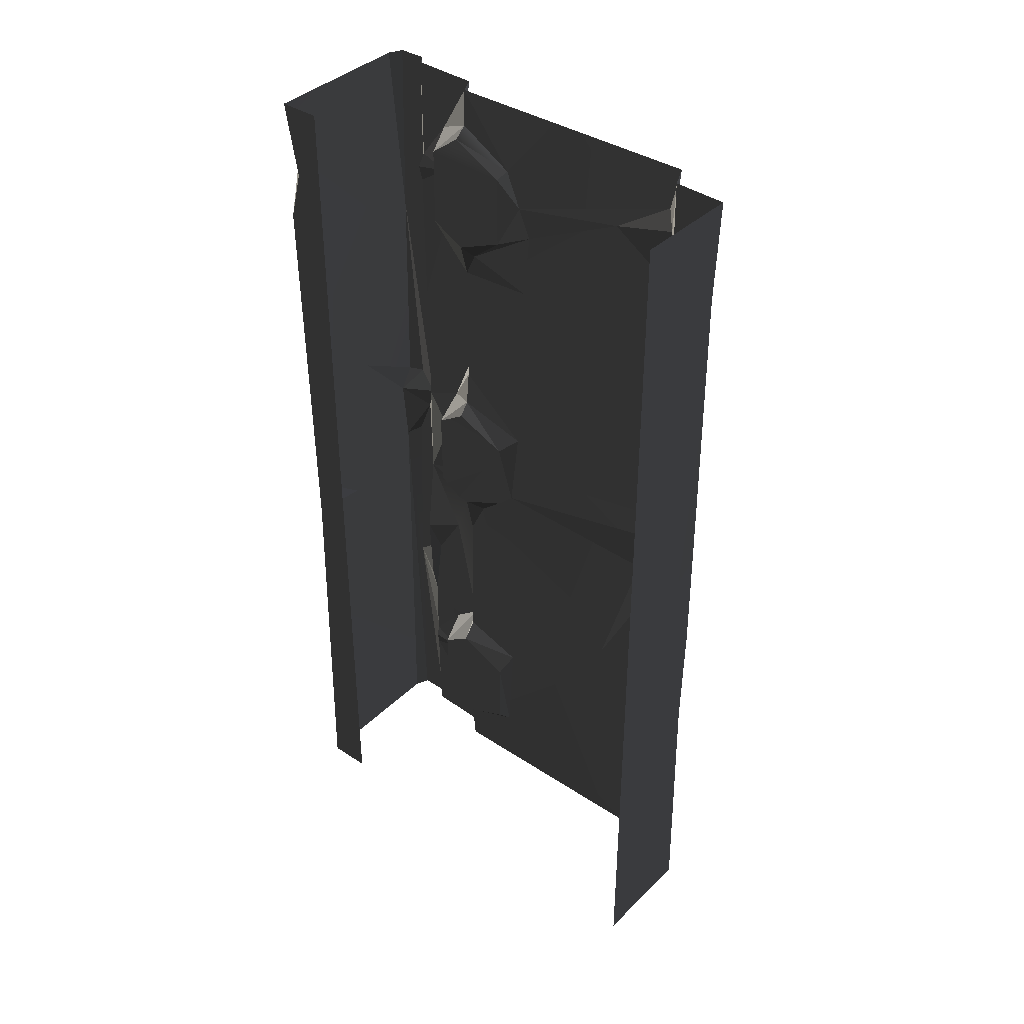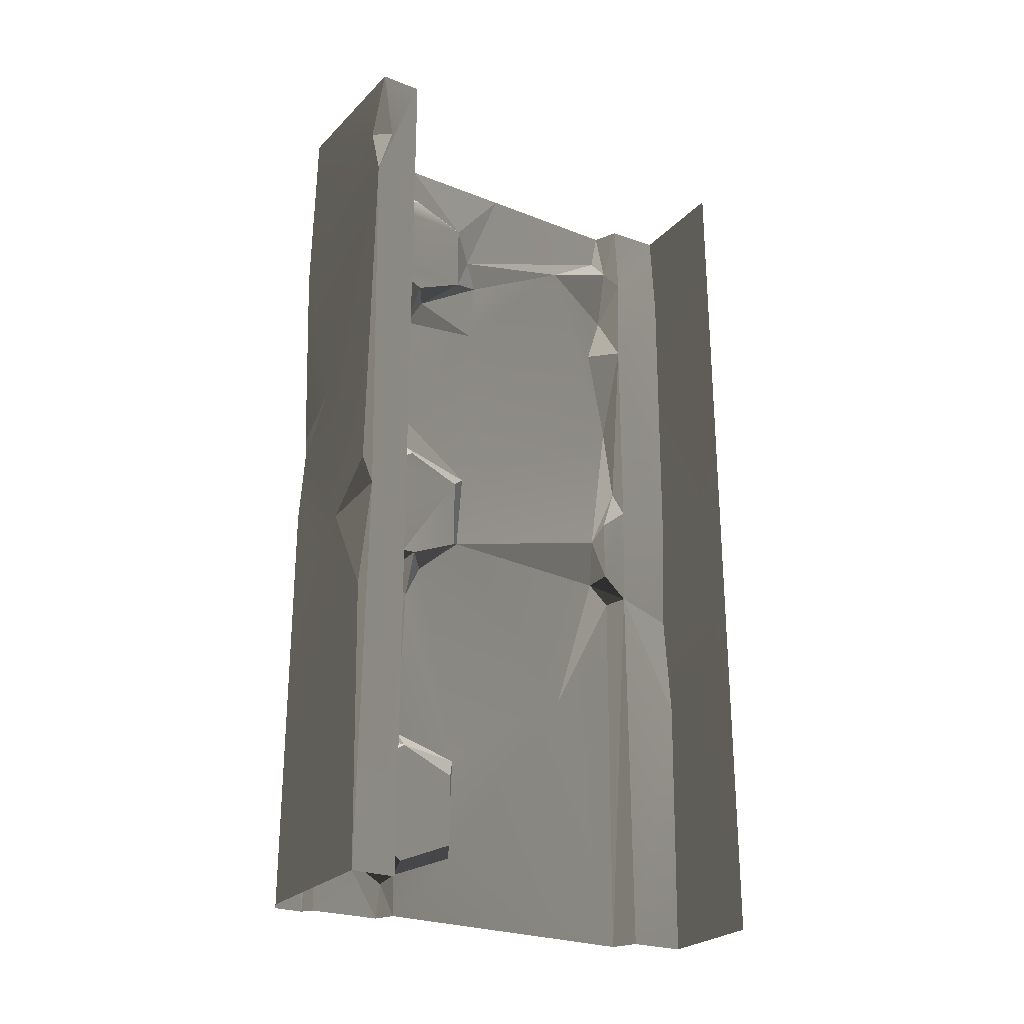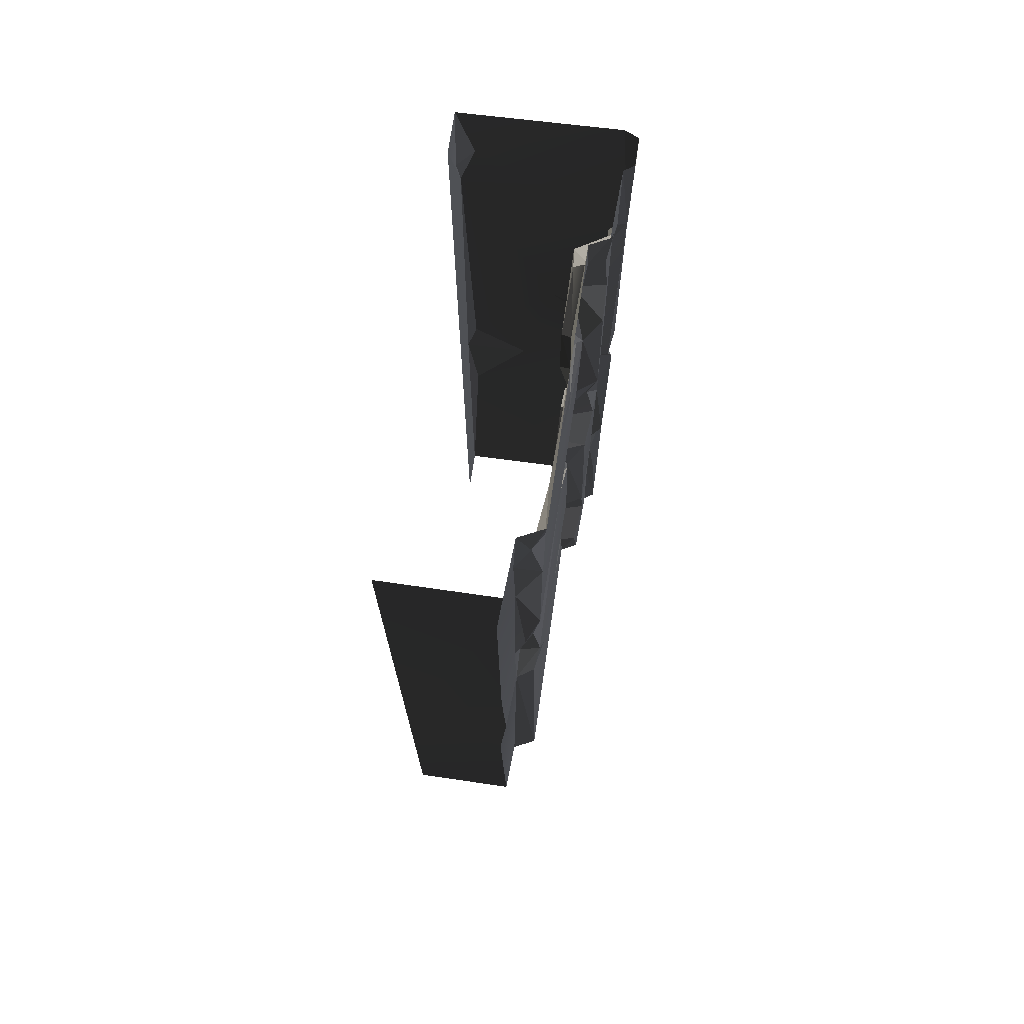
<metadata>
{"format":"obj","ext":"obj","renderer":"f3d","projection":"perspective","resolution":1024,"background":"white","views":[{"elev":38.1,"azim":129.9,"up":"+Y"},{"elev":-25.8,"azim":57.8,"up":"+Y"},{"elev":71.4,"azim":-171.7,"up":"+Y"}]}
</metadata>
<code>
v -0.6074 -2.309 1.387
v -0.6064 -3.244 1.187
v -0.6066 -2.841 0.5912
v -0.5996 -3.709 1.207
v -0.6116 -4 0.2903
v -0.6027 -2.462 1.46
v -0.6116 -4 1.474
v -0.6032 -3.82 1.482
v -0.6146 -3.157 1.481
v -0.5947 -2.135 1.187
v -0.5886 -2.263 0.2962
v -0.6048 -2.168 0.3856
v -0.6064 -0.5697 0.2938
v -0.5569 -0.2624 0.2817
v -0.5858 -0.3564 0.5891
v -0.5885 -0.3024 1.207
v -0.6116 -4.461e-06 0.9594
v -0.6116 -5.558e-06 1.474
v -0.4306 -1.59 2.002
v -0.007533 -0.5548 1.997
v -0.04643 -2.113 1.999
v -0.747 -0.7938 1.992
v -0.07413 -0.3181 2.004
v -0.6891 -6.026e-06 2.004
v 2.503e-06 -6.141e-06 1.987
v -0.2969 -2.31 1.998
v -0.7144 -1.735 1.975
v -0.6695 -1.849 1.991
v -0.7016 -2.154 1.997
v -0.04471 -2.732 1.999
v -0.6891 -4 2.004
v 2.27e-06 -4 1.997
v -0.6997 -0.8465 1.551
v -0.7076 -1.424 1.51
v -0.6228 -0.9403 1.486
v -0.6055 -1.769 1.155
v -0.6077 -1.258 0.2765
v -0.6079 -0.9122 1.122
v -0.6156 -1.517 1.482
v -0.5858 -0.3564 0.5891
v -0.5687 -1.941 0.393
v -0.5947 -2.135 1.187
v -0.5976 -0.8043 0.3707
v -0.6104 -0.6126 1.095
v -0.6064 -0.5697 0.2938
v -0.6228 -0.9403 1.486
v -0.6961 -3.16 1.528
v -0.7057 -2.614 1.654
v -0.702 -3.142 1.822
v -0.7021 -2.824 1.783
v -0.7032 -3.269 1.667
v -0.7008 -3.446 1.822
v -0.4628 -0.4449 0.0003283
v -0.5031 -0.7873 0.2358
v -0.475 -1.776 2.793e-05
v -0.5012 -1.76 0.2356
v -0.5108 -2.244 0.2406
v -0.4947 -0.3582 0.2281
v -0.4896 -3.459e-06 0.0007932
v -0.5026 -3.853e-06 0.2376
v -0.4926 -2.334 0.00845
v -0.005689 -2.253 1.969
v -0.007533 -0.5548 1.997
v 2.623e-06 -5.744e-06 1.801
v 2.39e-06 -4 1.801
v 2.27e-06 -4 1.997
v -0.003307 -0.33 1.932
v 2.503e-06 -6.141e-06 1.987
v -0.007533 -0.5548 1.997
v -0.7057 -2.614 1.654
v -0.7025 -2.282 1.823
v -0.6463 -2.659 1.814
v -0.684 -3.502 1.669
v -0.5505 -3.679 1.617
v -0.5471 -3.322 1.616
v -0.7032 -3.269 1.667
v -0.7005 -3.737 1.677
v -0.6817 -0.4874 1.669
v -0.6949 -0.7597 1.684
v -0.5505 -0.679 1.617
v -0.5467 -0.3194 1.612
v -0.7013 -0.2759 1.682
v -0.7056 -4 1.82
v -0.6932 -4 1.516
v -0.7005 -3.737 1.677
v -0.7 -3.552 1.822
v -0.7016 -2.154 1.997
v -0.7509 -4 1.976
v -0.7487 -2.965 1.967
v -0.7538 -2.117 1.946
v -0.5505 -0.679 1.617
v -0.5471 -0.6631 1.231
v -0.5467 -0.3194 1.612
v -0.547 -0.3371 1.231
v -0.5469 -0.7608 1.455
v -0.5581 -0.2214 1.48
v -0.5487 -1.835 1.23
v -0.5504 -1.823 1.617
v -0.5471 -2.181 1.612
v -0.5518 -2.258 1.505
v -0.5469 -1.73 1.476
v -0.5475 -2.259 1.45
v -0.5474 -2.163 1.231
v -0.5518 -2.258 1.505
v -0.7076 -1.424 1.51
v -0.6997 -0.8465 1.551
v -0.7011 -1.817 1.819
v -0.7008 -1.743 1.64
v -0.6949 -0.7597 1.684
v -0.6931 -0.5894 1.822
v -0.6817 -0.4874 1.669
v -0.6589 -1.953 1.667
v -0.6968 -2.244 1.688
v -0.5471 -2.181 1.612
v -0.5504 -1.823 1.617
v -0.4628 -0.4449 0.0003283
v -0.475 -1.776 2.793e-05
v 8.403e-06 -2.357 -7.645e-06
v 2.742e-06 -1.907e-06 -3.719e-05
v -0.4896 -3.459e-06 0.0007932
v -0.4926 -2.334 0.00845
v -0.4631 -2.817 2.023e-05
v 2.509e-06 -4 -1.091e-05
v -0.4896 -4 -1.091e-05
v -0.7469 -0.5163 1.864
v -0.747 -0.7938 1.992
v -0.7364 -1.834 1.838
v -0.7509 -7.347e-06 1.976
v -0.7516 -7.076e-06 1.851
v -0.7079 -0.4581 1.821
v -0.7013 -0.2759 1.682
v -0.7056 -7.402e-06 1.82
v -0.6932 -4.952e-06 1.516
v -0.5108 -2.244 0.2406
v -0.5026 -4 0.2376
v -0.4631 -2.817 2.023e-05
v -0.4896 -4 -1.091e-05
v -0.747 -0.7938 1.992
v -0.7144 -1.735 1.975
v -0.7536 -1.746 1.921
v -0.7499 -2.864 1.845
v -0.7533 -1.947 1.878
v -0.7538 -2.117 1.946
v -0.7487 -2.965 1.967
v -0.7509 -4 1.976
v -0.7516 -4 1.851
v -0.6032 -3.82 1.482
v -0.7005 -3.737 1.677
v -0.6764 -3.849 1.508
v -0.5505 -3.679 1.617
v -0.5687 -1.941 0.393
v -0.5467 -1.646 0.2703
v -0.6077 -1.258 0.2765
v -0.6064 -0.5697 0.2938
v -0.4947 -0.3582 0.2281
v -0.5569 -0.2624 0.2817
v -0.6116 -5.558e-06 1.474
v -0.6157 -0.1747 1.481
v -0.5885 -0.3024 1.207
v -0.6961 -3.16 1.528
v -0.6146 -3.157 1.481
v -0.6027 -2.462 1.46
v -0.5471 -3.322 1.616
v -0.5464 -3.768 1.479
v -0.547 -3.663 1.231
v -0.5468 -3.337 1.231
v -0.5468 -3.231 1.476
v -0.5505 -3.679 1.617
v -0.684 -3.502 1.669
v -0.7032 -3.269 1.667
v -0.7008 -3.446 1.822
v -0.6961 -3.16 1.528
v -0.6027 -2.462 1.46
v -0.6791 -2.342 1.535
v -0.6791 -2.342 1.535
v -0.5471 -2.181 1.612
v -0.6968 -2.244 1.688
v -0.5518 -2.258 1.505
v -0.7013 -0.2759 1.682
v -0.6157 -0.1747 1.481
v -0.6932 -4.952e-06 1.516
v -0.6228 -0.9403 1.486
v -0.7076 -1.424 1.51
v -0.6156 -1.517 1.482
v -0.6116 -4.461e-06 0.9594
v -0.5885 -0.3024 1.207
v -0.5988 -0.4739 1.145
v -0.5012 -1.76 0.2356
v -0.5099 -1.856 0.3558
v -0.51 -2.144 0.3559
v -0.5108 -2.244 0.2406
v -0.5947 -2.135 1.187
v -0.6048 -2.168 0.3856
v -0.5687 -1.941 0.393
v -0.7499 -2.864 1.845
v -0.7025 -2.282 1.823
v -0.7533 -1.947 1.878
v -0.6589 -1.953 1.667
v -0.7011 -1.817 1.819
v -0.7025 -2.282 1.823
v -0.7328 -3.497 1.839
v -0.702 -3.142 1.822
v -0.7487 -2.965 1.967
v -0.7328 -3.497 1.839
v -0.7487 -2.965 1.967
v -0.7516 -4 1.851
v -0.5031 -0.7873 0.2358
v -0.6077 -1.258 0.2765
v -0.5467 -1.646 0.2703
v -0.6997 -0.8465 1.551
v -0.6228 -0.9403 1.486
v -0.5505 -0.679 1.617
v -0.5687 -1.941 0.393
v -0.6048 -2.168 0.3856
v -0.51 -2.144 0.3559
v -0.6116 -4 0.2903
v -0.5108 -2.244 0.2406
v -0.5886 -2.263 0.2962
v -0.6157 -0.1747 1.481
v -0.7013 -0.2759 1.682
v -0.5467 -0.3194 1.612
v -0.5108 -2.244 0.2406
v -0.6116 -4 0.2903
v -0.5026 -4 0.2376
v -0.599 -1.676 1.482
v -0.7008 -1.743 1.64
v -0.5504 -1.823 1.617
v -0.7008 -1.743 1.64
v -0.6156 -1.517 1.482
v -0.7076 -1.424 1.51
v -0.5468 -3.231 1.476
v -0.6961 -3.16 1.528
v -0.5471 -3.322 1.616
v -0.6036 -0.1888 0.33
v -0.6116 -4.461e-06 0.9594
v -0.5988 -0.4739 1.145
v -0.6116 -3.036e-06 0.2903
v -0.5026 -3.853e-06 0.2376
v -0.5569 -0.2624 0.2817
v -0.4947 -0.3582 0.2281
v -0.6032 -3.82 1.482
v -0.6764 -3.849 1.508
v -0.6116 -4 1.474
v -0.7025 -2.282 1.823
v -0.6742 -3.017 1.823
v -0.6463 -2.659 1.814
v -0.7533 -1.947 1.878
v -0.6695 -1.849 1.991
v -0.7016 -2.154 1.997
v -0.6077 -1.258 0.2765
v -0.5031 -0.7873 0.2358
v -0.5976 -0.8043 0.3707
v -0.6104 -0.6126 1.095
v -0.5471 -0.6631 1.231
v -0.5981 -0.8165 1.417
v -0.5988 -0.4739 1.145
v -0.547 -0.3371 1.231
v -0.5471 -0.6631 1.231
v -0.684 -3.502 1.669
v -0.7 -3.552 1.822
v -0.7005 -3.737 1.677
v -0.7025 -2.282 1.823
v -0.6968 -2.244 1.688
v -0.6589 -1.953 1.667
v -0.6791 -2.342 1.535
v -0.6968 -2.244 1.688
v -0.7025 -2.282 1.823
v -0.6931 -0.5894 1.822
v -0.7469 -0.5163 1.864
v -0.7011 -1.817 1.819
v -0.7364 -1.834 1.838
v -0.7079 -0.4581 1.821
v -0.7056 -7.402e-06 1.82
v -0.7469 -0.5163 1.864
v -0.5108 -2.244 0.2406
v -0.51 -2.144 0.3559
v -0.6048 -2.168 0.3856
v -0.5569 -0.2624 0.2817
v -0.5026 -3.853e-06 0.2376
v -0.6116 -3.036e-06 0.2903
v -0.6817 -0.4874 1.669
v -0.7013 -0.2759 1.682
v -0.7079 -0.4581 1.821
v -0.6742 -3.017 1.823
v -0.7499 -2.864 1.845
v -0.7487 -2.965 1.967
v -0.7025 -2.282 1.823
v -0.7499 -2.864 1.845
v -0.6742 -3.017 1.823
v -0.5505 -0.679 1.617
v -0.6949 -0.7597 1.684
v -0.6997 -0.8465 1.551
v -0.5471 -3.322 1.616
v -0.6961 -3.16 1.528
v -0.7032 -3.269 1.667
v -0.7011 -1.817 1.819
v -0.7533 -1.947 1.878
v -0.7025 -2.282 1.823
v -0.5947 -2.135 1.187
v -0.6055 -1.769 1.155
v -0.5487 -1.835 1.23
v -0.5487 -1.835 1.23
v -0.6055 -1.769 1.155
v -0.599 -1.676 1.482
v -0.6116 -5.558e-06 1.474
v -0.6932 -4.952e-06 1.516
v -0.6157 -0.1747 1.481
v -0.5474 -2.163 1.231
v -0.5475 -2.259 1.45
v -0.6074 -2.309 1.387
v -0.5505 -0.679 1.617
v -0.6228 -0.9403 1.486
v -0.5469 -0.7608 1.455
v -0.5981 -0.8165 1.417
v -0.6079 -0.9122 1.122
v -0.6104 -0.6126 1.095
v -0.7025 -2.282 1.823
v -0.7057 -2.614 1.654
v -0.6791 -2.342 1.535
v -0.6961 -3.16 1.528
v -0.6036 -0.1888 0.33
v -0.5988 -0.4739 1.145
v -0.5858 -0.3564 0.5891
v -0.6589 -1.953 1.667
v -0.7008 -1.743 1.64
v -0.7011 -1.817 1.819
v -0.5504 -1.823 1.617
v -0.7008 -1.743 1.64
v -0.6589 -1.953 1.667
v -0.6932 -4 1.516
v -0.6116 -4 1.474
v -0.6764 -3.849 1.508
v -0.6932 -4 1.516
v -0.6764 -3.849 1.508
v -0.7005 -3.737 1.677
v -0.003307 -0.33 1.932
v -0.07413 -0.3181 2.004
v 2.503e-06 -6.141e-06 1.987
v 2.27e-06 -4 1.997
v -0.04471 -2.732 1.999
v -0.005689 -2.253 1.969
v -0.005689 -2.253 1.969
v -0.04643 -2.113 1.999
v -0.007533 -0.5548 1.997
v -0.6027 -2.462 1.46
v -0.6074 -2.309 1.387
v -0.5475 -2.259 1.45
v -0.5475 -2.259 1.45
v -0.6791 -2.342 1.535
v -0.6027 -2.462 1.46
v -0.5099 -1.856 0.3558
v -0.5687 -1.941 0.393
v -0.51 -2.144 0.3559
v -0.5467 -1.646 0.2703
v -0.5687 -1.941 0.393
v -0.5099 -1.856 0.3558
v -0.6064 -3.244 1.187
v -0.5468 -3.337 1.231
v -0.5996 -3.709 1.207
v -0.6064 -3.244 1.187
v -0.5468 -3.231 1.476
v -0.5468 -3.337 1.231
v -0.6695 -1.849 1.991
v -0.7364 -1.834 1.838
v -0.7536 -1.746 1.921
v -0.7364 -1.834 1.838
v -0.747 -0.7938 1.992
v -0.7536 -1.746 1.921
v -0.5976 -0.8043 0.3707
v -0.5031 -0.7873 0.2358
v -0.6064 -0.5697 0.2938
v -0.5996 -3.709 1.207
v -0.547 -3.663 1.231
v -0.6032 -3.82 1.482
v -0.5464 -3.768 1.479
v -0.5468 -3.337 1.231
v -0.547 -3.663 1.231
v -0.5996 -3.709 1.207
v -0.5467 -1.646 0.2703
v -0.5012 -1.76 0.2356
v -0.5031 -0.7873 0.2358
v -0.6064 -0.5697 0.2938
v -0.4947 -0.3582 0.2281
v -0.5099 -1.856 0.3558
v -0.5012 -1.76 0.2356
v -0.5467 -1.646 0.2703
v -0.4631 -2.817 2.023e-05
v -0.4926 -2.334 0.00845
v -0.5108 -2.244 0.2406
v -0.6048 -2.168 0.3856
v -0.5886 -2.263 0.2962
v -0.5108 -2.244 0.2406
v -0.5468 -3.231 1.476
v -0.6146 -3.157 1.481
v -0.6961 -3.16 1.528
v -0.6064 -3.244 1.187
v -0.6146 -3.157 1.481
v -0.5468 -3.231 1.476
v -0.7016 -2.154 1.997
v -0.7538 -2.117 1.946
v -0.7533 -1.947 1.878
v -0.5487 -1.835 1.23
v -0.599 -1.676 1.482
v -0.5469 -1.73 1.476
v -0.5504 -1.823 1.617
v -0.5469 -1.73 1.476
v -0.599 -1.676 1.482
v -0.07413 -0.3181 2.004
v -0.003307 -0.33 1.932
v -0.007533 -0.5548 1.997
v -0.7509 -7.347e-06 1.976
v -0.6891 -6.026e-06 2.004
v -0.747 -0.7938 1.992
v -0.5981 -0.8165 1.417
v -0.5469 -0.7608 1.455
v -0.6228 -0.9403 1.486
v -0.5981 -0.8165 1.417
v -0.5471 -0.6631 1.231
v -0.5469 -0.7608 1.455
v -0.5947 -2.135 1.187
v -0.5487 -1.835 1.23
v -0.5474 -2.163 1.231
v -0.6074 -2.309 1.387
v -0.5947 -2.135 1.187
v -0.5474 -2.163 1.231
v -0.6036 -0.1888 0.33
v -0.5569 -0.2624 0.2817
v -0.6116 -3.036e-06 0.2903
v -0.5858 -0.3564 0.5891
v -0.5569 -0.2624 0.2817
v -0.6036 -0.1888 0.33
v -0.6817 -0.4874 1.669
v -0.7079 -0.4581 1.821
v -0.6725 -0.5119 1.822
v -0.6725 -0.5119 1.822
v -0.7079 -0.4581 1.821
v -0.7469 -0.5163 1.864
v -0.5885 -0.3024 1.207
v -0.547 -0.3371 1.231
v -0.5988 -0.4739 1.145
v -0.547 -0.3371 1.231
v -0.5885 -0.3024 1.207
v -0.5581 -0.2214 1.48
v -0.6891 -4 2.004
v -0.7509 -4 1.976
v -0.7016 -2.154 1.997
v -0.7516 -4 1.851
v -0.7056 -4 1.82
v -0.7 -3.552 1.822
v -0.702 -3.142 1.822
v -0.6742 -3.017 1.823
v -0.7487 -2.965 1.967
v -0.7021 -2.824 1.783
v -0.6742 -3.017 1.823
v -0.702 -3.142 1.822
v -0.6032 -3.82 1.482
v -0.5464 -3.768 1.479
v -0.5505 -3.679 1.617
v -0.6742 -3.017 1.823
v -0.7021 -2.824 1.783
v -0.6463 -2.659 1.814
v -0.6463 -2.659 1.814
v -0.7021 -2.824 1.783
v -0.7057 -2.614 1.654
v -0.7 -3.552 1.822
v -0.7328 -3.497 1.839
v -0.7516 -4 1.851
v -0.6782 -3.481 1.81
v -0.7008 -3.446 1.822
v -0.702 -3.142 1.822
v -0.7008 -3.446 1.822
v -0.6782 -3.481 1.81
v -0.684 -3.502 1.669
v -0.5885 -0.3024 1.207
v -0.6157 -0.1747 1.481
v -0.5581 -0.2214 1.48
v -0.5467 -0.3194 1.612
v -0.5581 -0.2214 1.48
v -0.6157 -0.1747 1.481
v -0.005689 -2.253 1.969
v -0.04471 -2.732 1.999
v -0.2969 -2.31 1.998
v -0.6104 -0.6126 1.095
v -0.5858 -0.3564 0.5891
v -0.5988 -0.4739 1.145
v -0.5471 -0.6631 1.231
v -0.6104 -0.6126 1.095
v -0.5988 -0.4739 1.145
v -0.6055 -1.769 1.155
v -0.6156 -1.517 1.482
v -0.599 -1.676 1.482
v -0.7008 -1.743 1.64
v -0.599 -1.676 1.482
v -0.6156 -1.517 1.482
v -0.7516 -7.076e-06 1.851
v -0.7469 -0.5163 1.864
v -0.7056 -7.402e-06 1.82
v -0.5886 -2.263 0.2962
v -0.6048 -2.168 0.3856
v -0.6066 -2.841 0.5912
v -0.7364 -1.834 1.838
v -0.7533 -1.947 1.878
v -0.7011 -1.817 1.819
v -0.7364 -1.834 1.838
v -0.6695 -1.849 1.991
v -0.7533 -1.947 1.878
v -0.2969 -2.31 1.998
v -0.04643 -2.113 1.999
v -0.005689 -2.253 1.969
v -0.6079 -0.9122 1.122
v -0.5981 -0.8165 1.417
v -0.6228 -0.9403 1.486
v -0.6817 -0.4874 1.669
v -0.6725 -0.5119 1.822
v -0.6931 -0.5894 1.822
v -0.6725 -0.5119 1.822
v -0.7469 -0.5163 1.864
v -0.6931 -0.5894 1.822
v -0.7144 -1.735 1.975
v -0.4306 -1.59 2.002
v -0.6695 -1.849 1.991
v -0.7536 -1.746 1.921
v -0.7144 -1.735 1.975
v -0.6695 -1.849 1.991
v -0.7 -3.552 1.822
v -0.684 -3.502 1.669
v -0.6782 -3.481 1.81
v -0.6791 -2.342 1.535
v -0.5475 -2.259 1.45
v -0.5518 -2.258 1.505
g WallLong_1_(38)_4188_27
f 1 3 2
f 3 4 2
f 5 4 3
f 1 2 6
f 5 7 4
f 4 7 8
f 6 2 9
f 3 1 10
f 5 3 11
f 10 12 3
f 13 15 14
f 16 18 17
f 19 21 20
f 20 22 19
f 22 20 23
f 22 23 24
f 24 23 25
f 21 19 26
f 22 27 19
f 28 26 19
f 26 28 29
f 30 26 29
f 30 29 31
f 32 30 31
f 33 35 34
f 36 38 37
f 38 36 39
f 40 37 38
f 37 41 36
f 41 42 36
f 40 43 37
f 40 38 44
f 43 40 45
f 46 38 39
f 47 49 48
f 50 48 49
f 51 49 47
f 52 49 51
f 53 55 54
f 54 55 56
f 55 57 56
f 53 54 58
f 58 59 53
f 59 58 60
f 57 55 61
f 62 64 63
f 64 62 65
f 65 62 66
f 64 68 67
f 64 67 69
f 70 72 71
f 73 75 74
f 75 73 76
f 74 77 73
f 78 80 79
f 80 78 81
f 78 82 81
f 83 85 84
f 83 86 85
f 87 89 88
f 90 89 87
f 91 93 92
f 93 94 92
f 91 92 95
f 94 93 96
f 97 99 98
f 100 99 97
f 97 98 101
f 102 97 103
f 104 97 102
f 105 107 106
f 108 107 105
f 106 107 109
f 107 110 109
f 110 111 109
f 112 114 113
f 115 114 112
f 116 118 117
f 116 119 118
f 119 116 120
f 117 118 121
f 121 118 122
f 122 118 123
f 122 123 124
f 125 127 126
f 126 128 125
f 125 128 129
f 130 132 131
f 131 132 133
f 134 136 135
f 135 136 137
f 138 140 139
f 141 143 142
f 143 141 144
f 144 146 145
f 147 149 148
f 148 150 147
f 151 153 152
f 154 156 155
f 157 159 158
f 160 162 161
f 163 165 164
f 165 163 166
f 166 163 167
f 168 163 164
f 169 171 170
f 172 174 173
f 175 177 176
f 178 175 176
f 179 181 180
f 182 184 183
f 185 187 186
f 188 190 189
f 188 191 190
f 192 194 193
f 195 197 196
f 198 200 199
f 201 203 202
f 204 206 205
f 207 209 208
f 210 212 211
f 213 215 214
f 216 218 217
f 219 221 220
f 222 224 223
f 225 227 226
f 228 230 229
f 231 233 232
f 234 236 235
f 237 234 235
f 238 240 239
f 241 243 242
f 244 246 245
f 247 249 248
f 250 252 251
f 253 255 254
f 256 258 257
f 259 261 260
f 262 264 263
f 265 267 266
f 268 270 269
f 270 271 269
f 272 274 273
f 275 277 276
f 278 280 279
f 281 283 282
f 284 286 285
f 287 289 288
f 290 292 291
f 293 295 294
f 296 298 297
f 299 301 300
f 302 304 303
f 305 307 306
f 308 310 309
f 311 313 312
f 314 316 315
f 317 319 318
f 318 319 320
f 321 323 322
f 324 326 325
f 327 329 328
f 330 332 331
f 333 335 334
f 336 338 337
f 339 341 340
f 342 344 343
f 345 347 346
f 348 350 349
f 351 353 352
f 354 356 355
f 357 359 358
f 360 362 361
f 363 365 364
f 366 368 367
f 369 371 370
f 372 374 373
f 373 374 375
f 376 378 377
f 379 381 380
f 382 383 381
f 384 386 385
f 387 389 388
f 390 392 391
f 393 395 394
f 396 398 397
f 399 401 400
f 402 404 403
f 405 407 406
f 408 410 409
f 411 413 412
f 414 416 415
f 417 419 418
f 420 422 421
f 423 425 424
f 426 428 427
f 429 431 430
f 432 434 433
f 435 437 436
f 438 440 439
f 441 443 442
f 444 446 445
f 447 449 448
f 450 452 451
f 453 455 454
f 456 458 457
f 459 461 460
f 462 464 463
f 465 467 466
f 466 468 465
f 468 466 469
f 470 469 466
f 471 473 472
f 474 476 475
f 477 479 478
f 480 482 481
f 483 485 484
f 486 488 487
f 489 491 490
f 492 494 493
f 495 497 496
f 498 500 499
f 501 503 502
f 504 506 505
f 507 509 508
f 510 512 511
f 513 515 514
f 516 518 517
f 519 521 520
f 522 524 523
f 525 527 526
f 528 530 529

</code>
